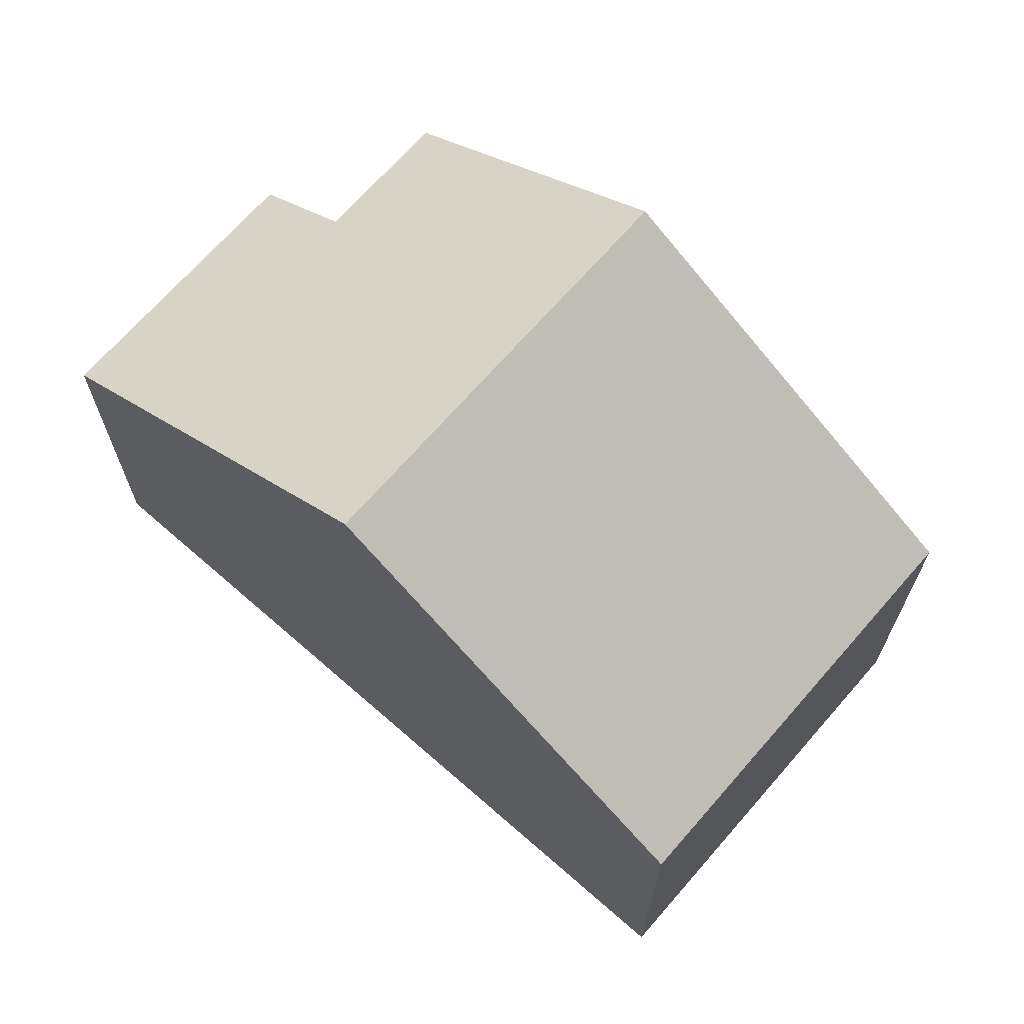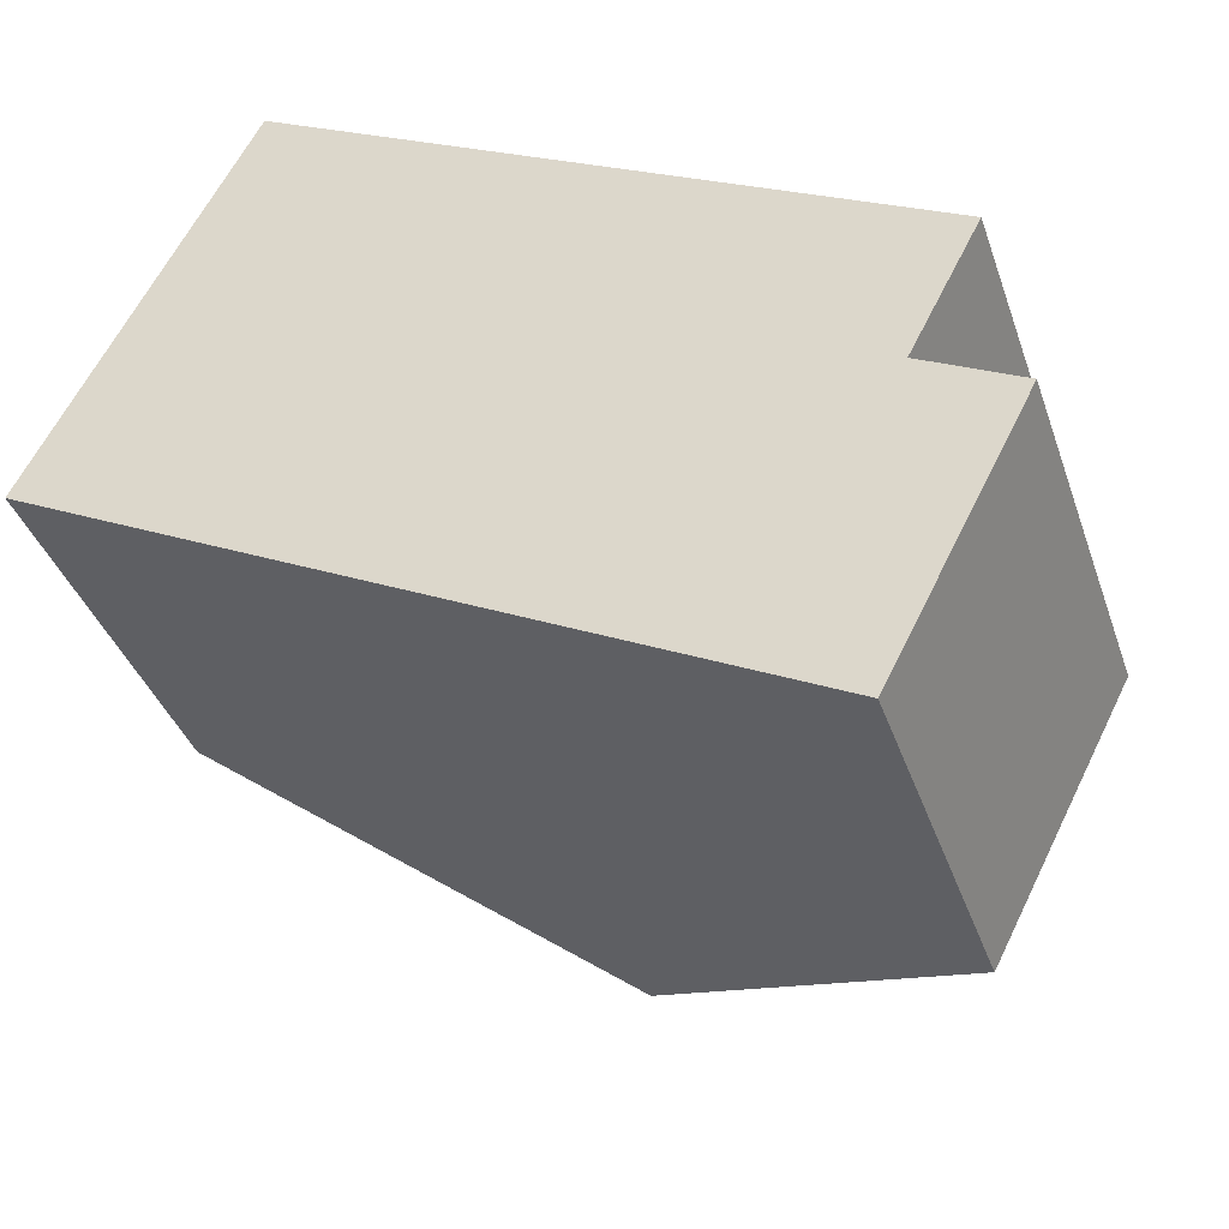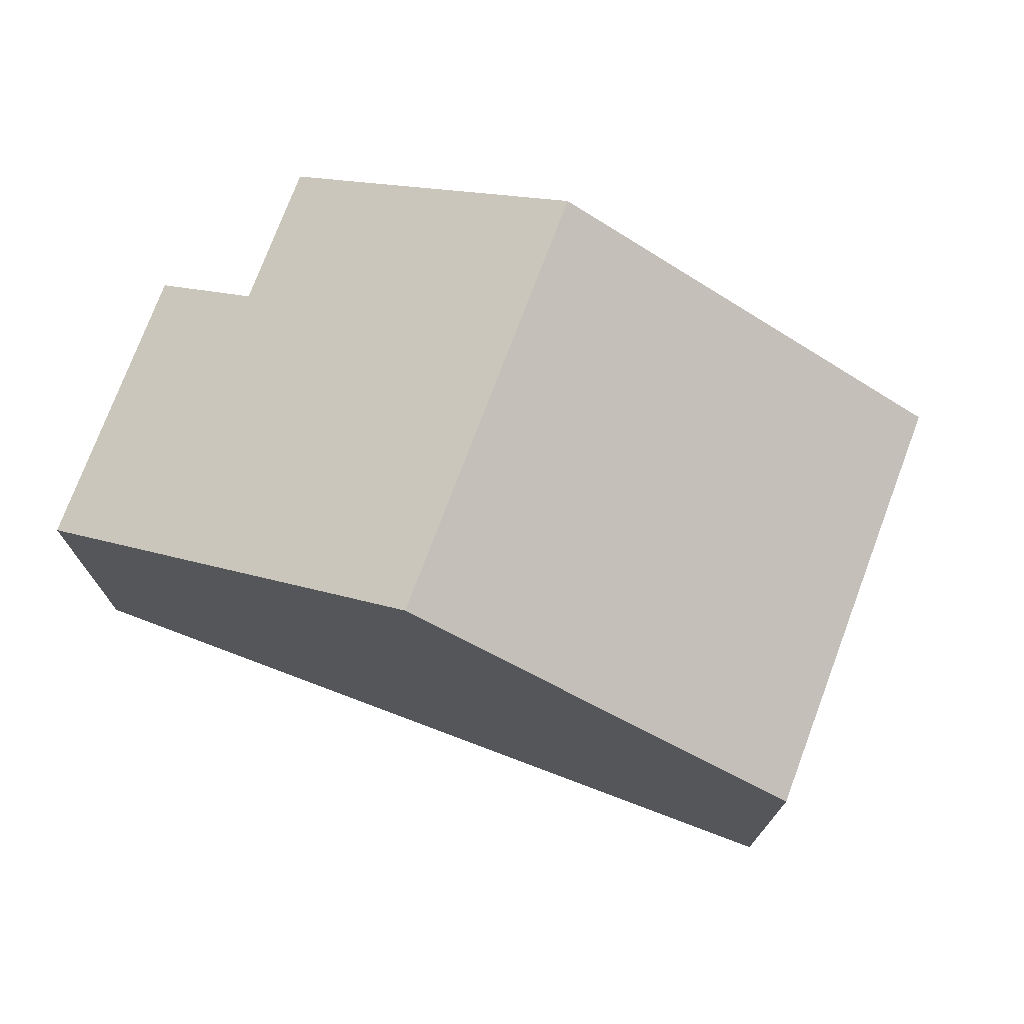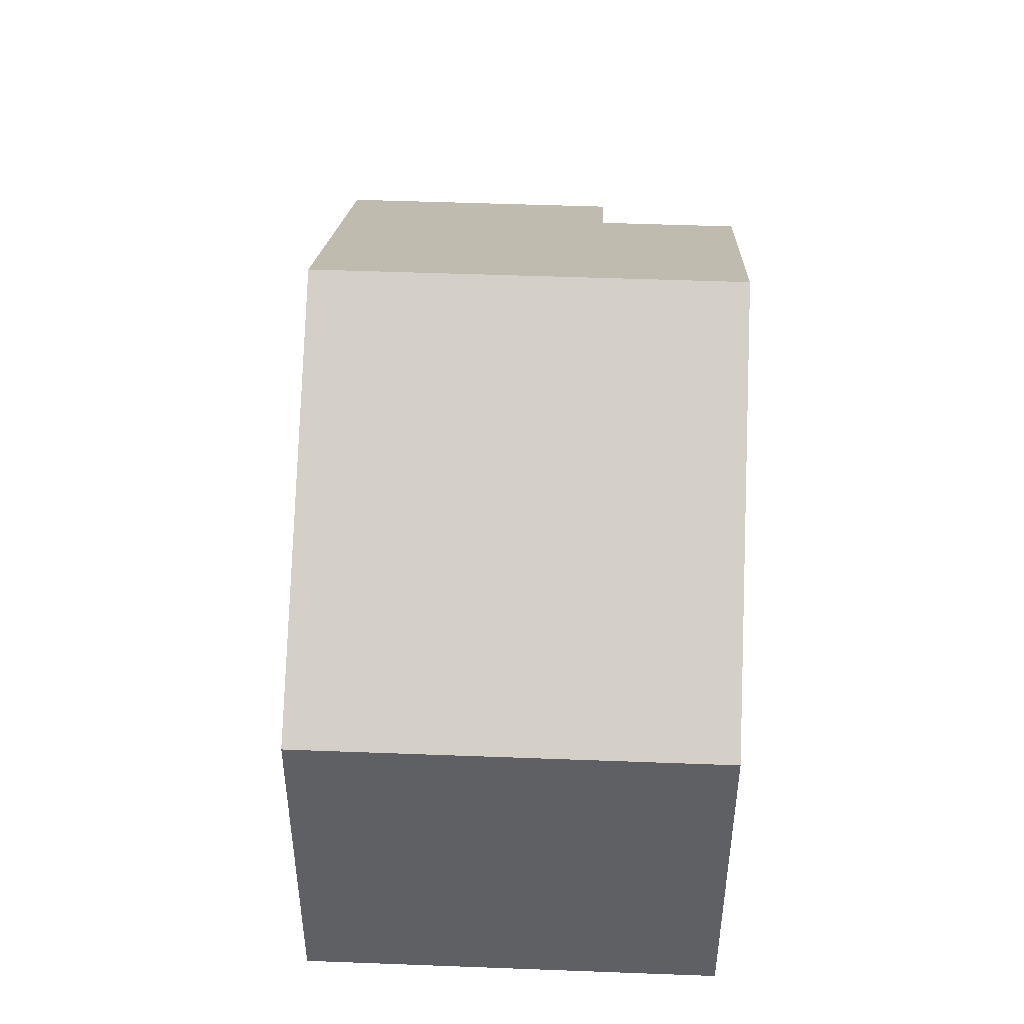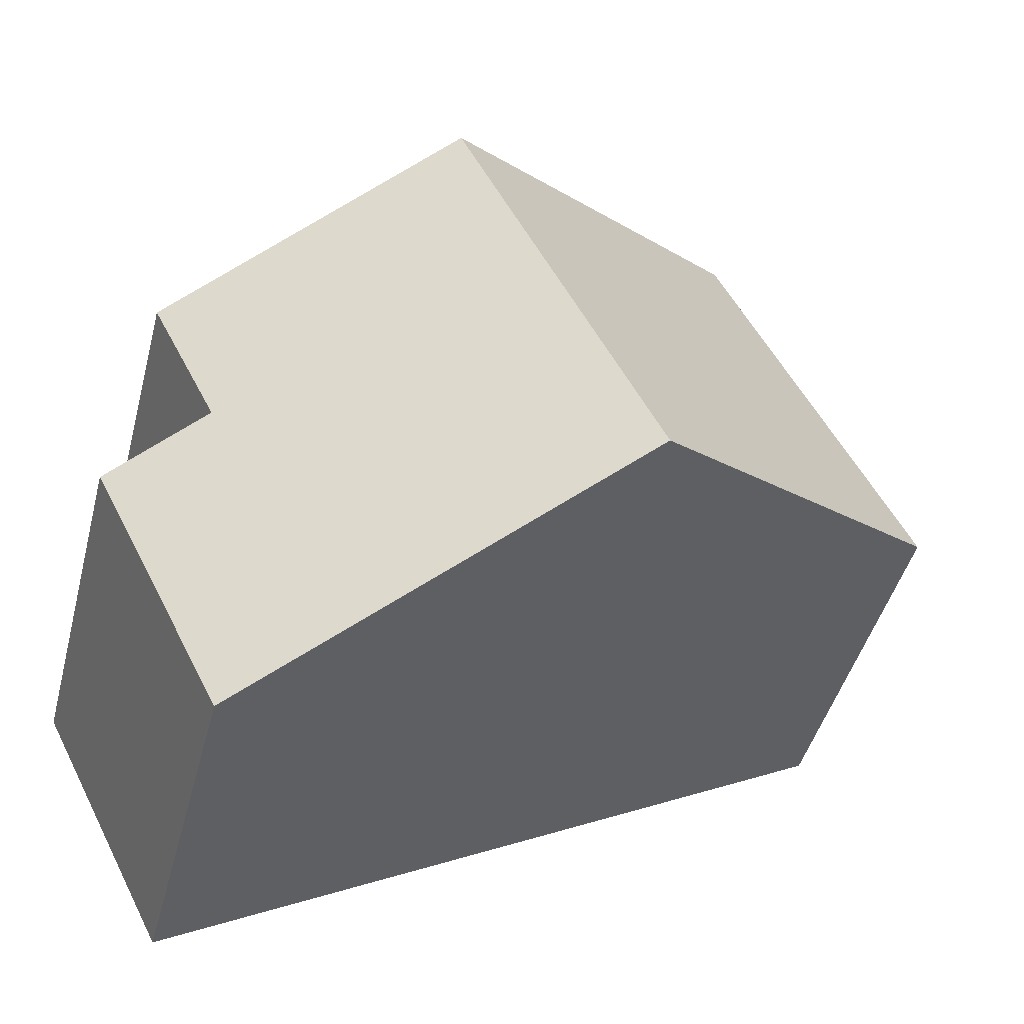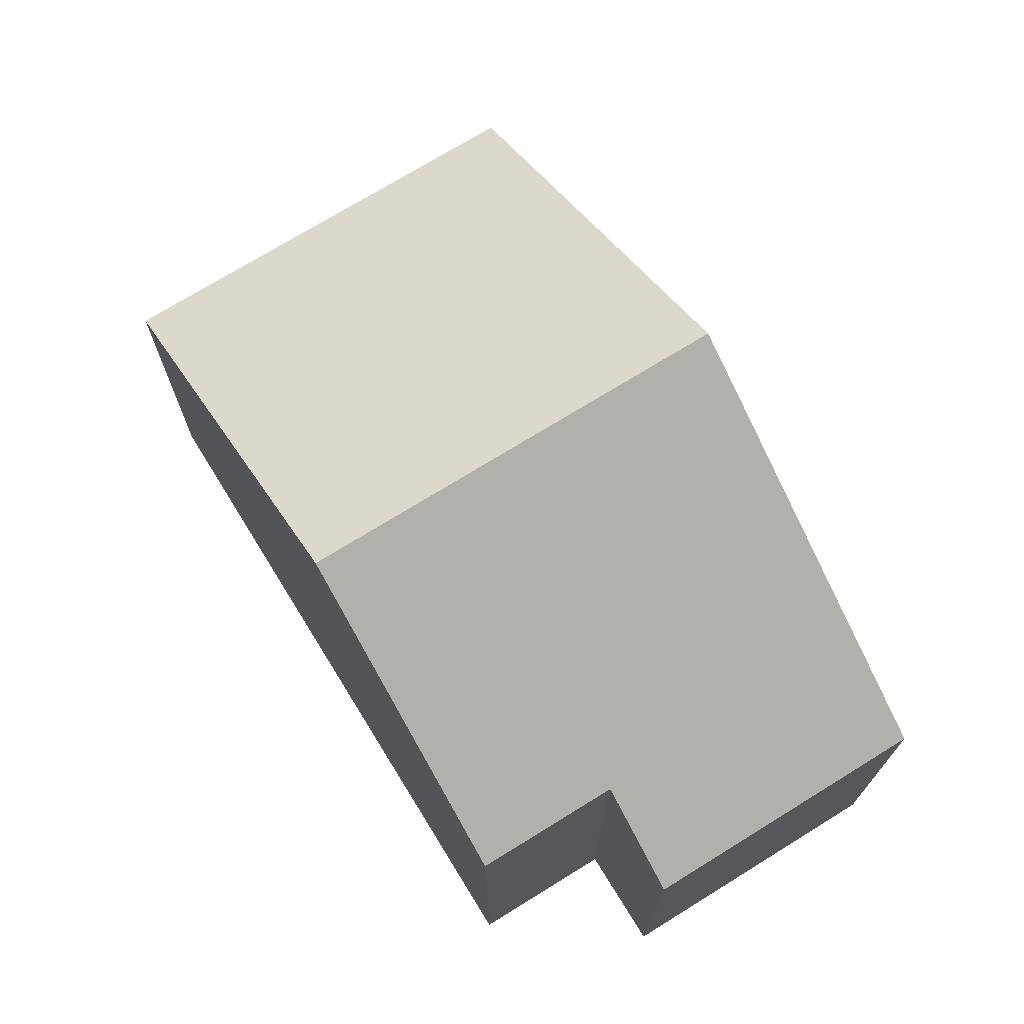
<metadata>
{"format":"obj","ext":"obj","renderer":"f3d","projection":"perspective","resolution":1024,"background":"white","views":[{"elev":68.9,"azim":-111.6,"up":"+Y"},{"elev":-38.1,"azim":18.0,"up":"+Z"},{"elev":74.9,"azim":-132.1,"up":"+Y"},{"elev":47.7,"azim":-60.2,"up":"+Y"},{"elev":-44.7,"azim":165.6,"up":"+Z"},{"elev":72.7,"azim":85.6,"up":"+Y"}]}
</metadata>
<code>
v  11.21 5.926 -5.764
v  11.84 6.943 -0.967
v  13.3 5.926 -1.721
v  12.08 7.5 1.449
v  12.88 6.943 1.037
v  8.735 9.828 3.171
v  8.952 7.498 -4.603
v  5.605 9.828 -2.882
v  3.133 5.926 6.059
v  0 5.926 3.629e-16
v  0 0 0
v  3.133 -3.71e-16 6.059
v  8.735 -1.942e-16 3.171
v  12.08 -8.873e-17 1.449
v  12.88 -6.35e-17 1.037
v  11.84 5.921e-17 -0.967
v  13.3 1.054e-16 -1.721
v  11.21 3.529e-16 -5.764
v  8.952 2.819e-16 -4.603
v  5.605 1.765e-16 -2.882
g defaultobject
f 1 2 3
f 2 4 5
f 4 2 6
f 6 2 1
f 6 1 7
f 6 7 8
f 9 8 10
f 8 9 6
f 11 9 10
f 9 11 12
f 12 6 9
f 6 12 13
f 6 13 4
f 4 13 5
f 5 13 14
f 5 14 15
f 16 3 2
f 3 16 17
f 15 2 5
f 2 15 16
f 17 1 3
f 1 17 18
f 18 7 1
f 7 18 8
f 8 18 10
f 10 18 19
f 10 19 20
f 10 20 11
f 17 19 18
f 19 17 16
f 19 16 20
f 20 16 15
f 20 15 14
f 20 14 13
f 20 13 11
f 11 13 12

</code>
